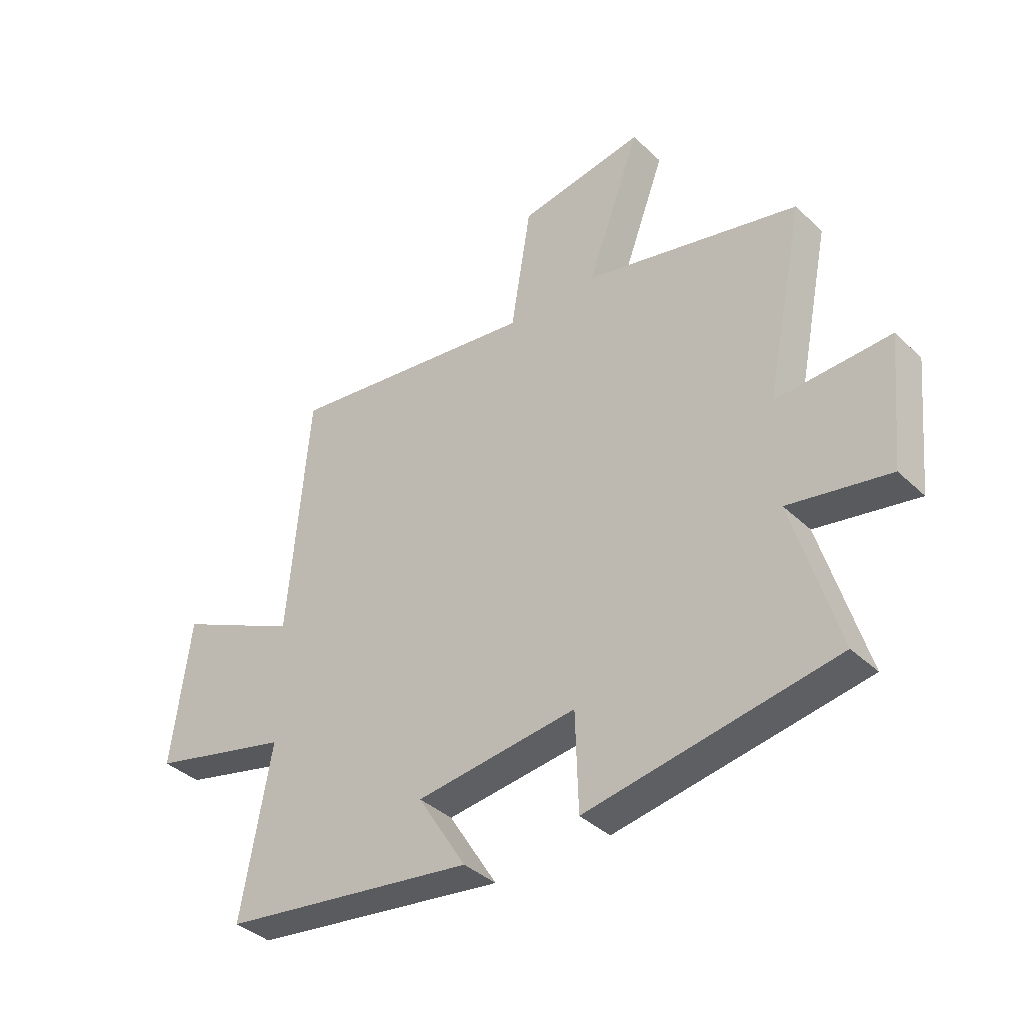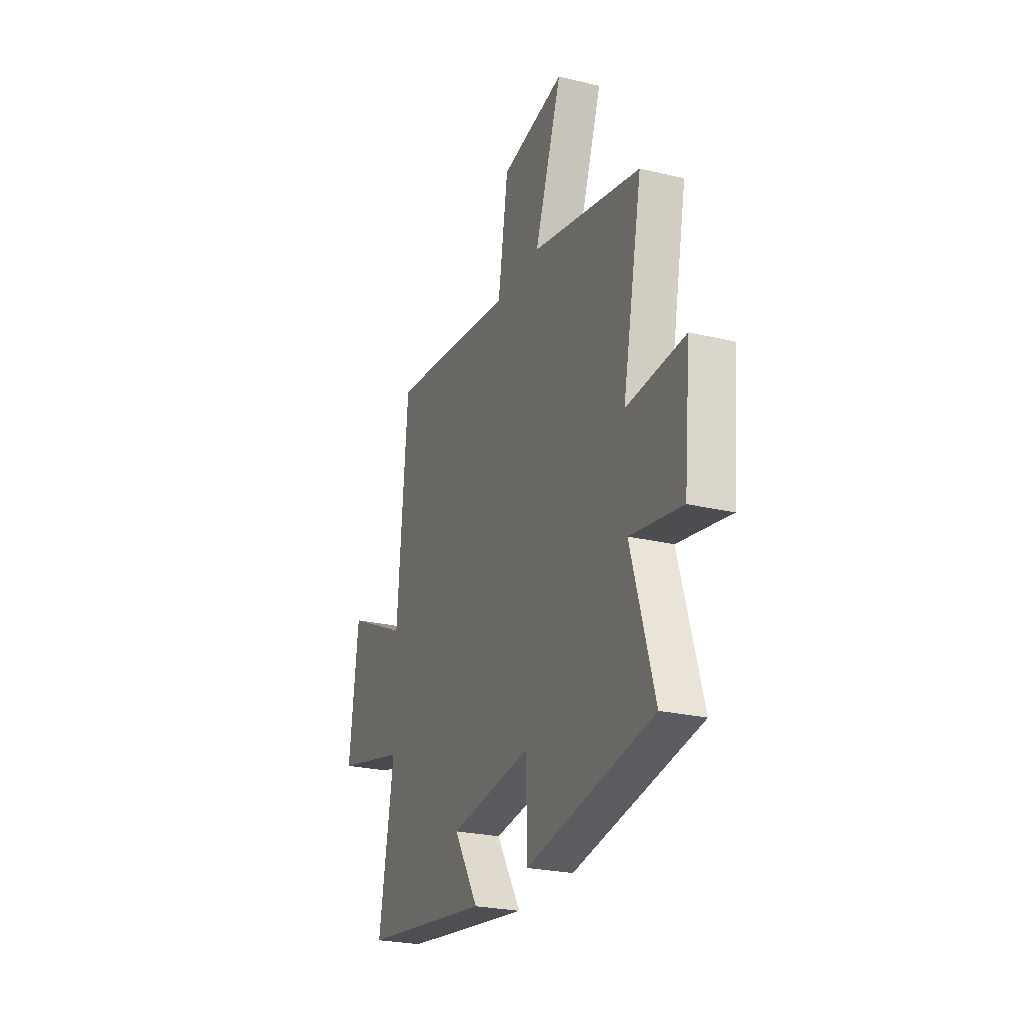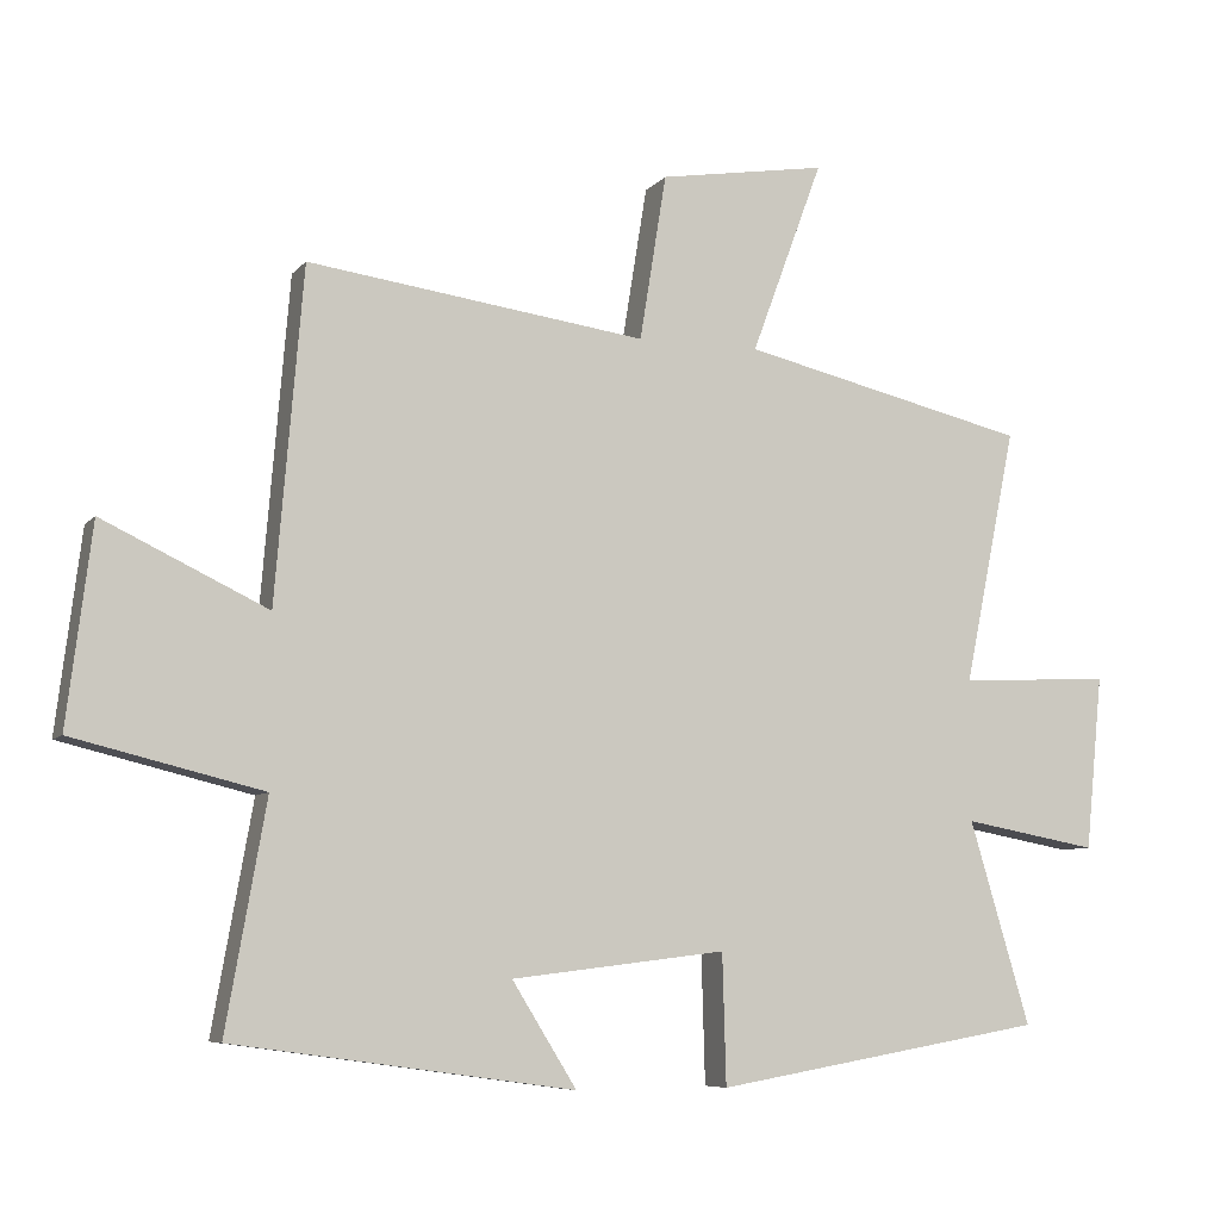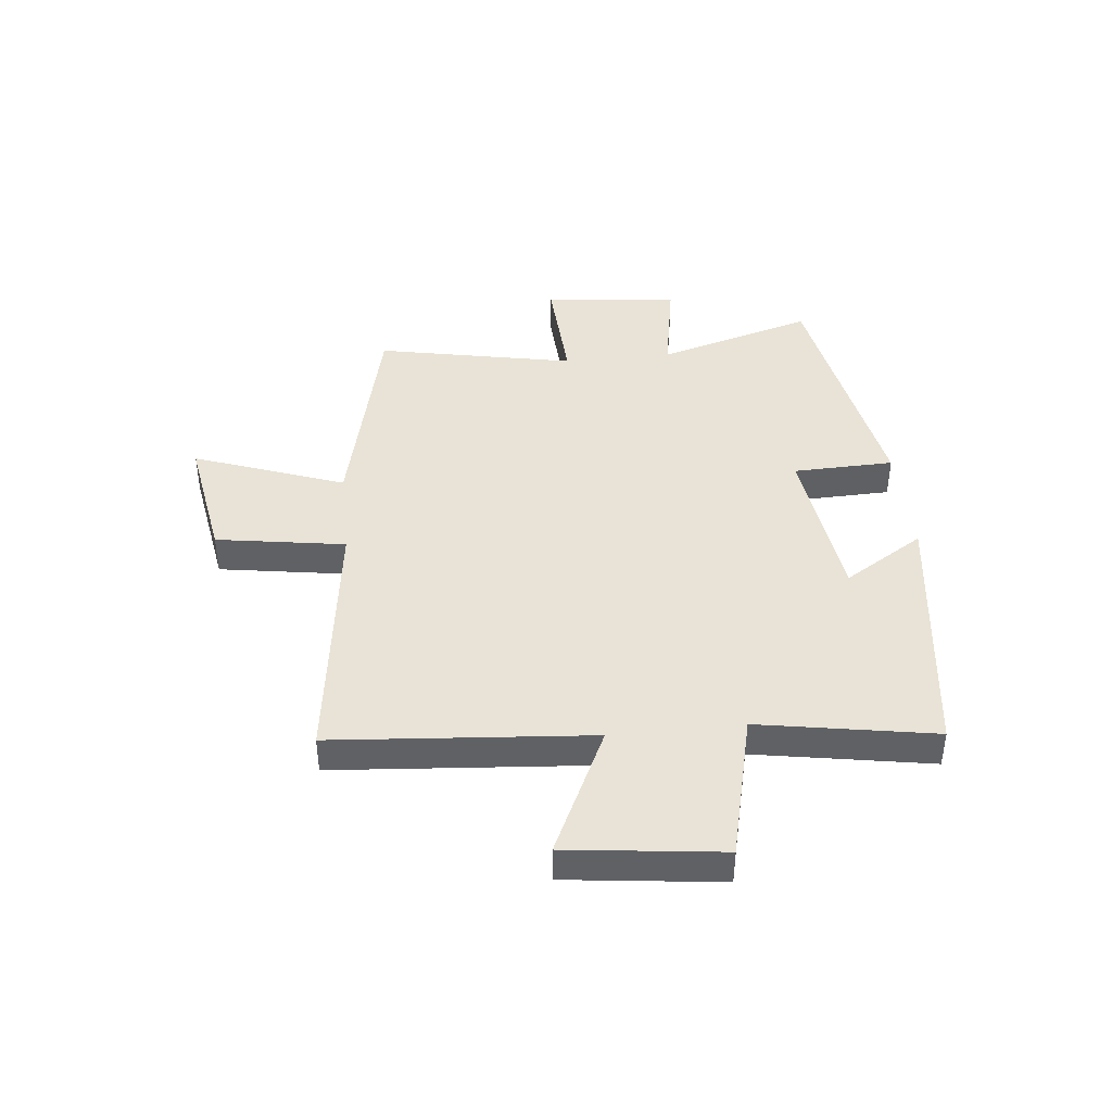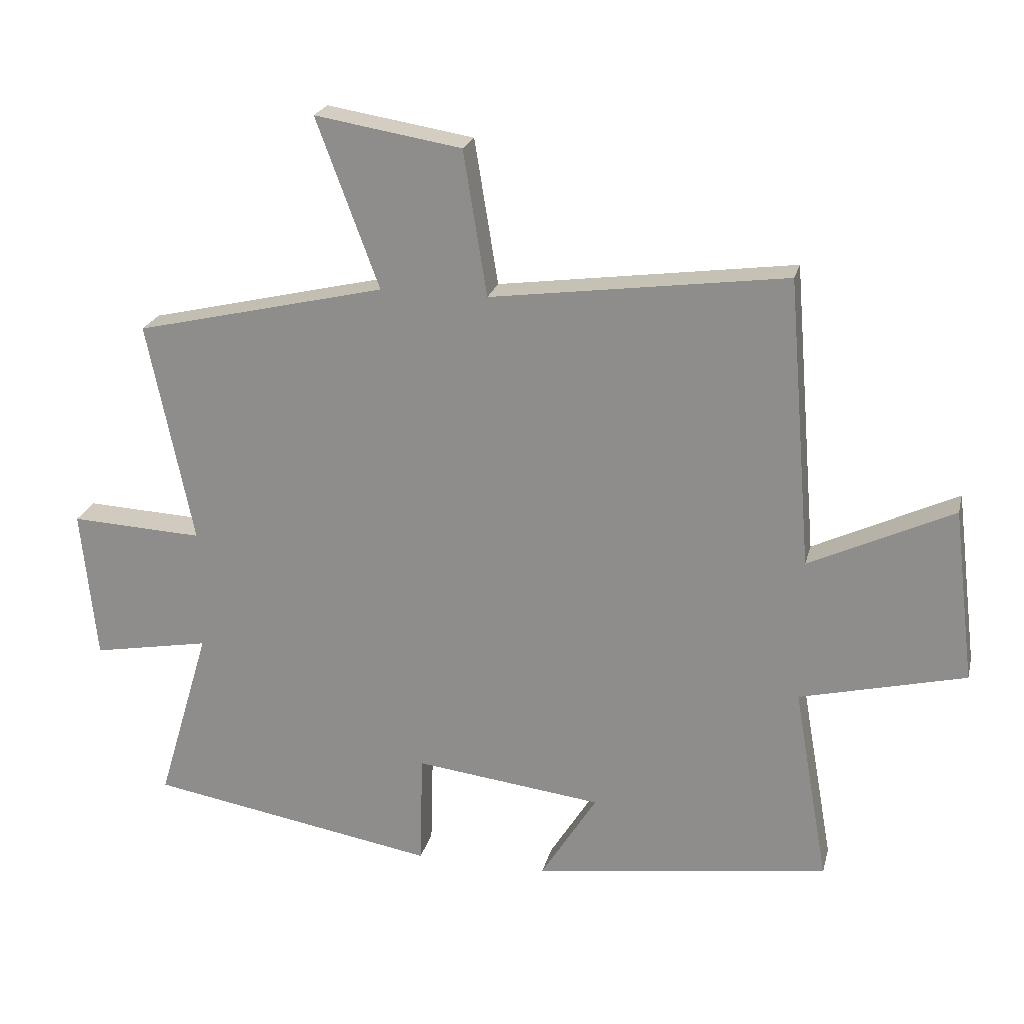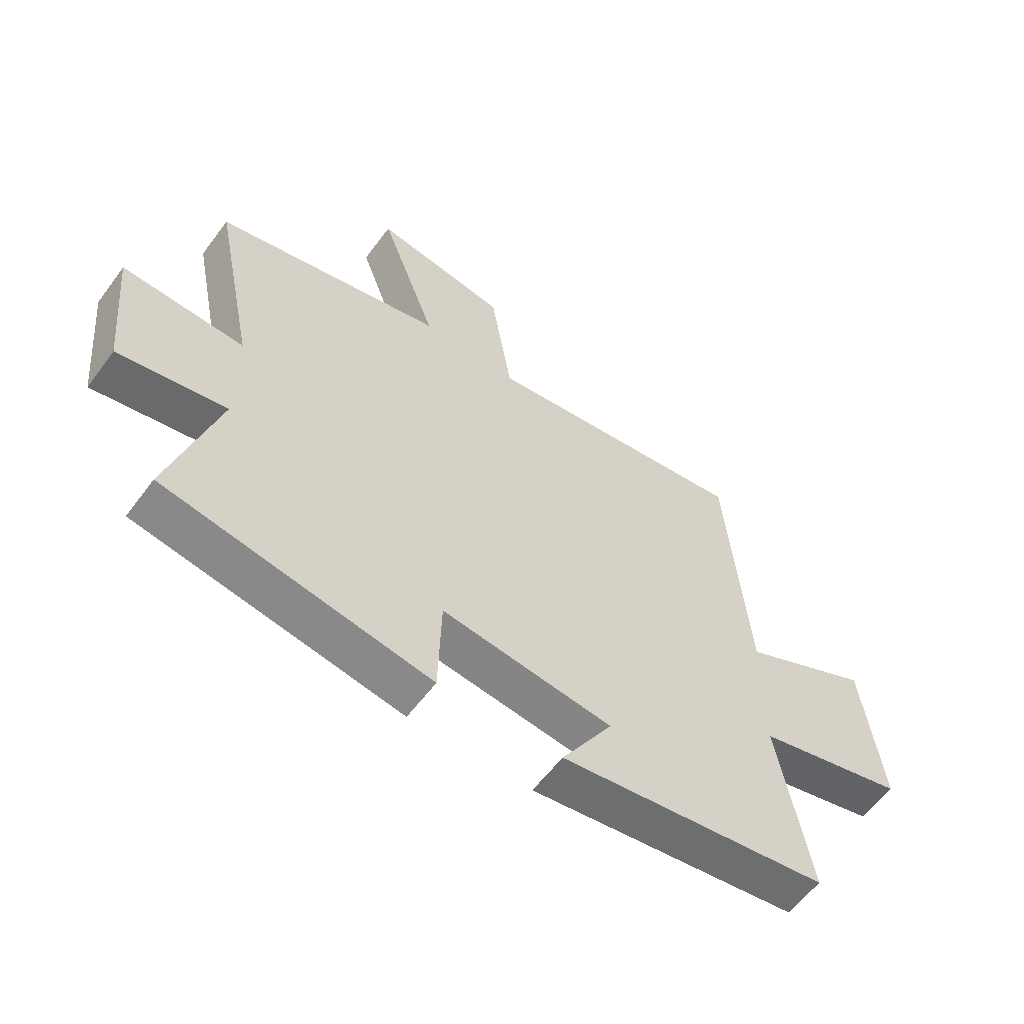
<metadata>
{"format":"obj","ext":"obj","renderer":"f3d","projection":"perspective","resolution":1024,"background":"white","views":[{"elev":-38.0,"azim":-140.0,"up":"+Z"},{"elev":-25.3,"azim":-111.1,"up":"+Z"},{"elev":-7.3,"azim":158.4,"up":"+Z"},{"elev":41.6,"azim":83.9,"up":"+Y"},{"elev":22.4,"azim":13.4,"up":"+Z"},{"elev":-58.6,"azim":-36.3,"up":"+Z"}]}
</metadata>
<code>
v 0.555 0.07 -0.435
v 0.086 0.07 -0.5
v 0.175 0.07 -0.357
v -0.121 0.07 -0.321
v -0.126 0.07 -0.5
v -0.583 0.07 -0.421
v -0.5 0.07 -0.141
v -0.686 0.07 -0.175
v -0.71 0.07 0.065
v -0.5 0.07 0.055
v -0.572 0.07 0.407
v -0.175 0.07 0.5
v -0.274 0.07 0.767
v -0.042 0.07 0.729
v -0.005 0.07 0.5
v 0.462 0.07 0.563
v 0.5 0.07 0.106
v 0.727 0.07 0.214
v 0.761 0.07 -0.06
v 0.5 0.07 -0.124
v 0.555 0 -0.435
v 0.086 0 -0.5
v 0.175 0 -0.357
v -0.121 0 -0.321
v -0.126 0 -0.5
v -0.583 0 -0.421
v -0.5 0 -0.141
v -0.686 0 -0.175
v -0.71 0 0.065
v -0.5 0 0.055
v -0.572 0 0.407
v -0.175 0 0.5
v -0.274 0 0.767
v -0.042 0 0.729
v -0.005 0 0.5
v 0.462 0 0.563
v 0.5 0 0.106
v 0.727 0 0.214
v 0.761 0 -0.06
v 0.5 0 -0.124
f 17 18 19 20
f 15 16 17 20
f 15 20 1
f 12 13 14 15
f 10 11 12 15
f 10 15 1
f 7 8 9 10
f 7 10 1
f 4 5 6 7
f 3 4 7
f 3 7 1
f 1 2 3
f 40 39 38 37
f 40 37 36 35
f 21 40 35
f 35 34 33 32
f 35 32 31 30
f 21 35 30
f 30 29 28 27
f 21 30 27
f 27 26 25 24
f 27 24 23
f 21 27 23
f 23 22 21
f 1 21 22 2
f 2 22 23 3
f 3 23 24 4
f 4 24 25 5
f 5 25 26 6
f 6 26 27 7
f 7 27 28 8
f 8 28 29 9
f 9 29 30 10
f 10 30 31 11
f 11 31 32 12
f 12 32 33 13
f 13 33 34 14
f 14 34 35 15
f 15 35 36 16
f 16 36 37 17
f 17 37 38 18
f 18 38 39 19
f 19 39 40 20
f 20 40 21 1

</code>
